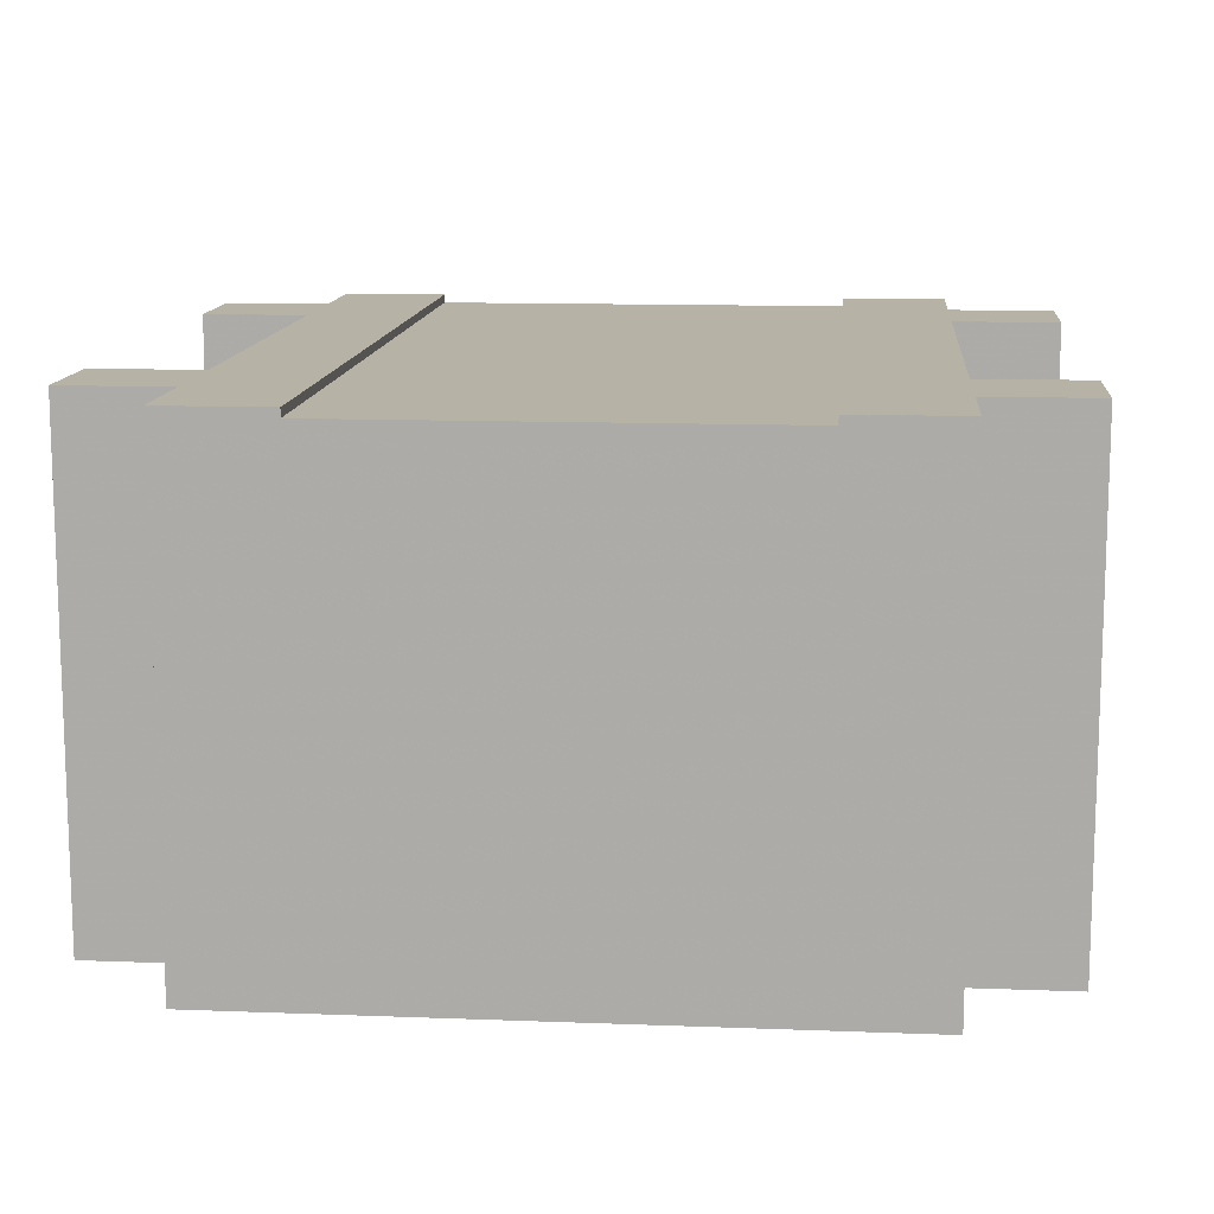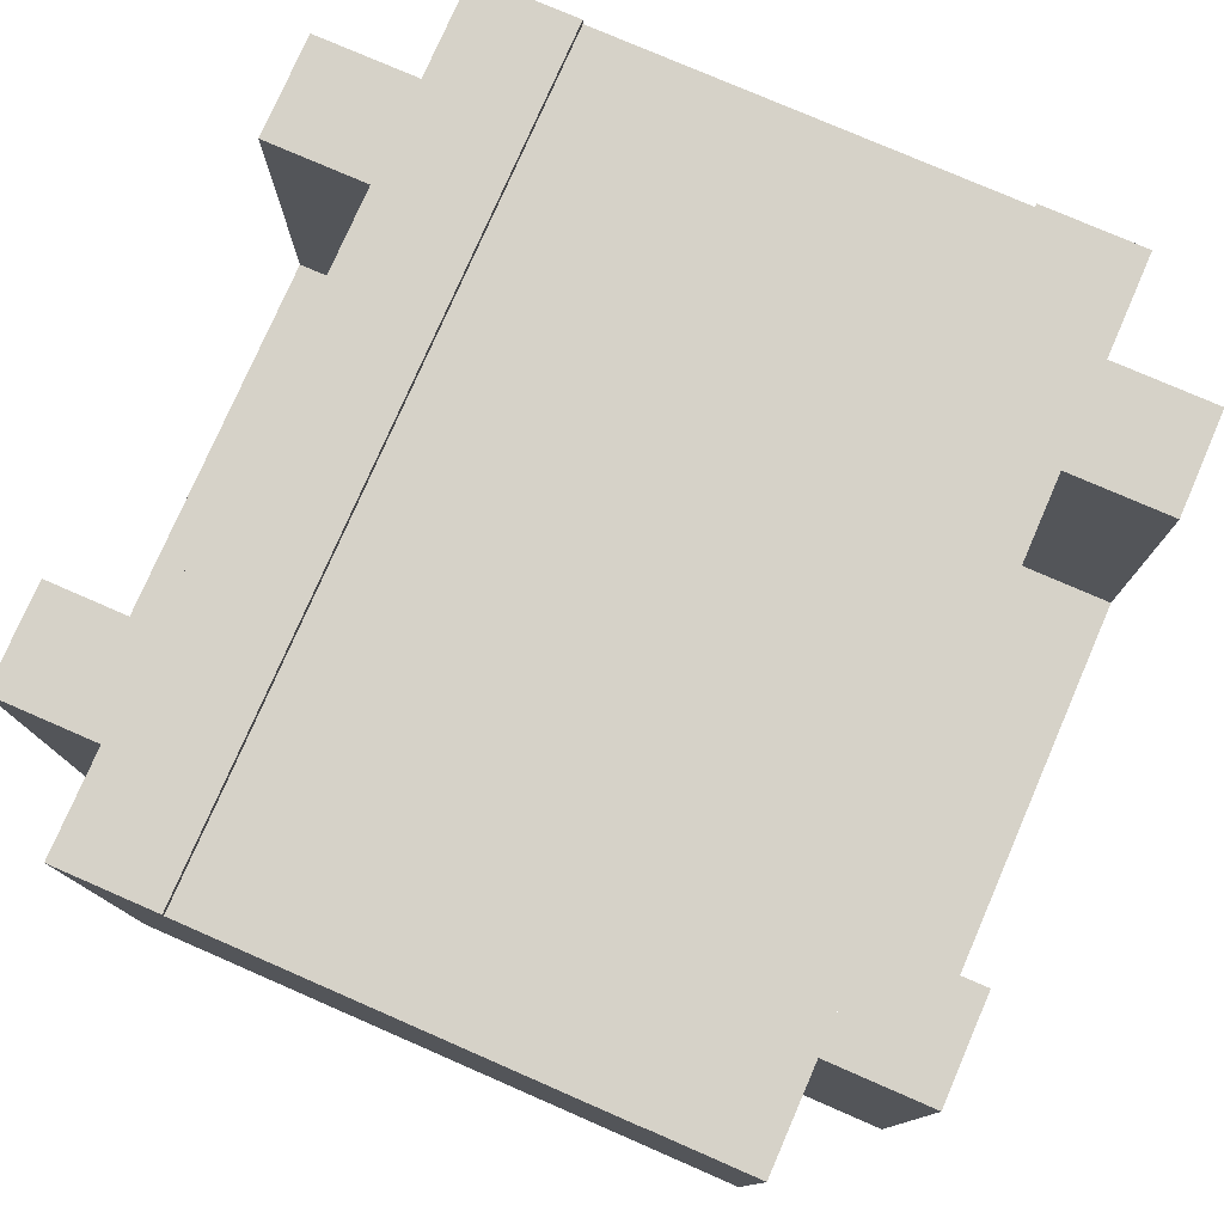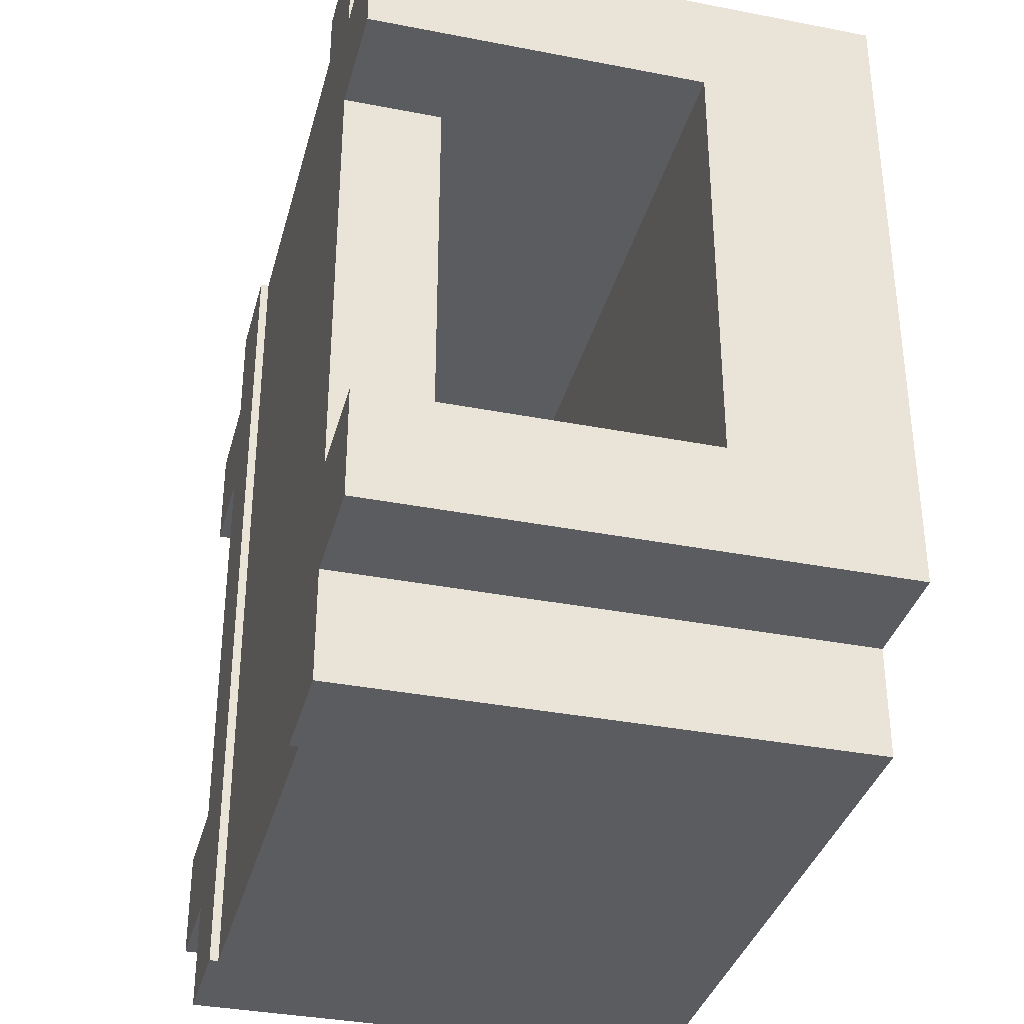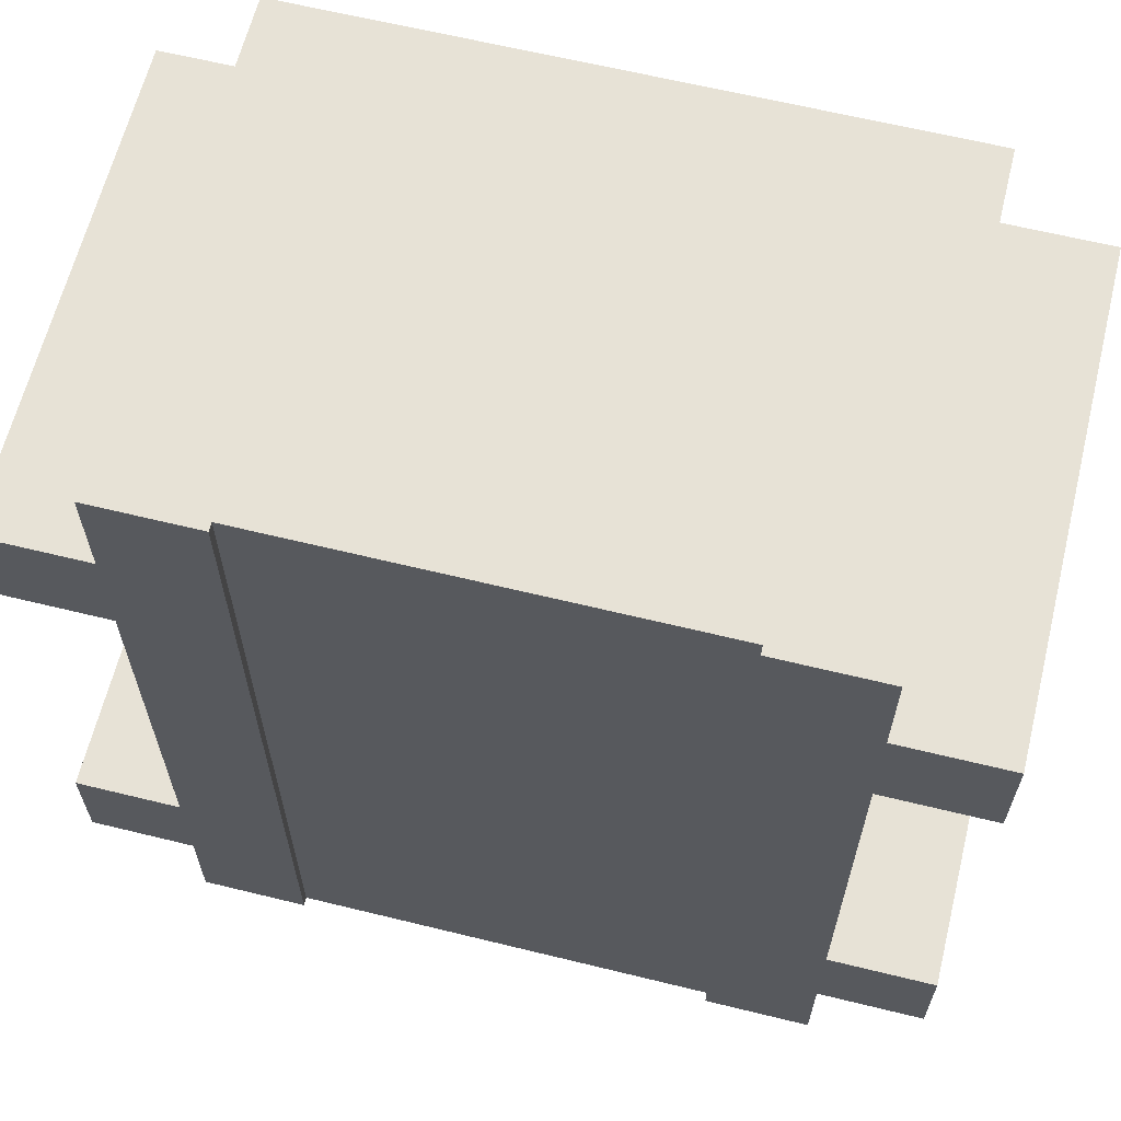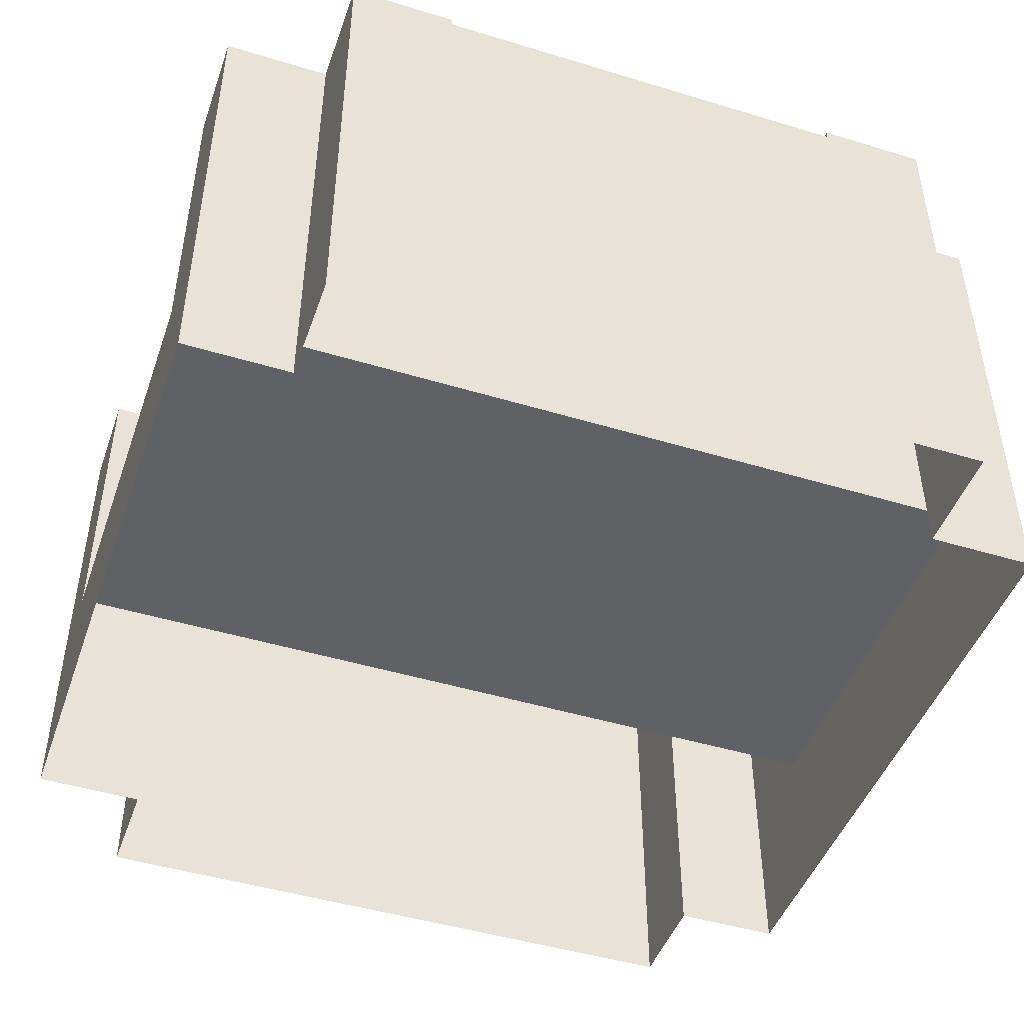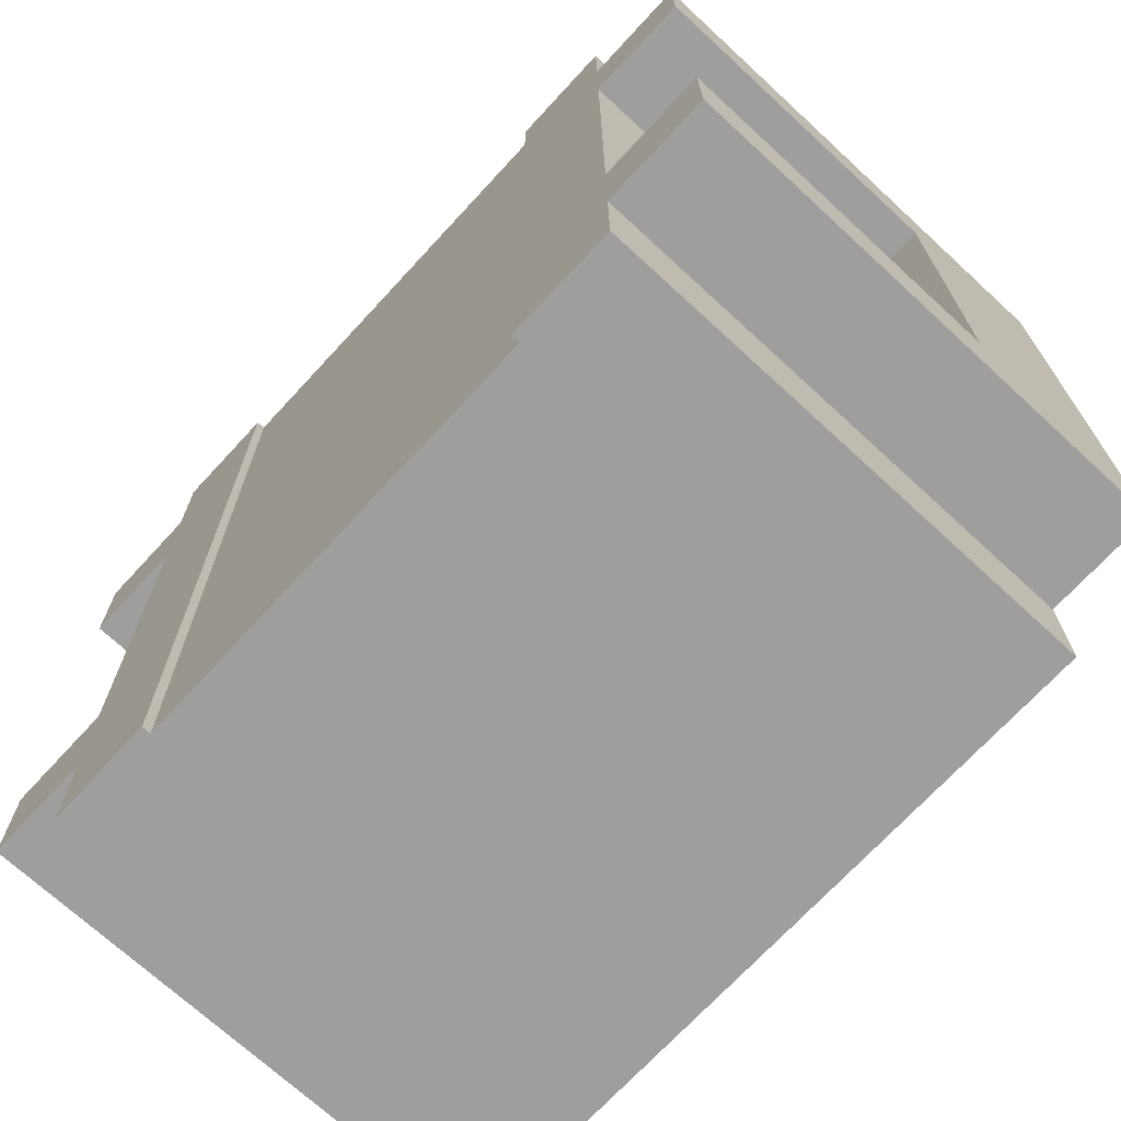
<metadata>
{"format":"obj","ext":"obj","renderer":"f3d","projection":"perspective","resolution":1024,"background":"white","views":[{"elev":12.4,"azim":-174.9,"up":"+Y"},{"elev":77.6,"azim":-156.5,"up":"+Y"},{"elev":-35.3,"azim":-104.5,"up":"+Z"},{"elev":63.6,"azim":-166.1,"up":"+Z"},{"elev":-46.5,"azim":-19.1,"up":"+Y"},{"elev":-71.0,"azim":-132.7,"up":"+Z"}]}
</metadata>
<code>
v 0.125 0.5767 1
v 0.125 0.5767 0.875
v 0.125 0 0.875
v 0.125 0 1
v 0.125 0.5767 0.25
v 0.125 0.5767 0.75
v 0 0.5767 0.75
v 0 0.5767 0.875
v 0.25 0.5767 1
v 0.25 0.5767 0
v 0.125 0.5767 0
v 0.125 0.5767 0.125
v 0 0.5767 0.125
v 0 0.5767 0.25
v 0.125 0.4667 0.75
v 0.125 0.4667 0.25
v 0.875 0.4667 0.75
v 0.875 0.5767 0.75
v 1 0.5767 0.75
v 1 0.2 0.75
v 0 0.2 0.75
v 0.875 0.4667 0.25
v 0.875 0.5767 0.25
v 1 0.2 0.25
v 1 0.5767 0.25
v 0 0.2 0.25
v 1 0.5767 0.875
v 1 0 0.875
v 1 0 0.125
v 1 0.5767 0.125
v 1 0.1 0.25
v 1 0.1 0.75
v 0.875 0 0.875
v 0.875 0.5767 0.875
v 0.875 0.5767 0.125
v 0.875 0.5767 0
v 0.75 0.5767 0
v 0.75 0.5767 1
v 0.875 0.5767 1
v 0.875 0 0.125
v 0.875 0 0
v 0.125 0 0
v 0.25 0.5667 0
v 0.25 0.4667 0
v 0.75 0.4667 0
v 0.75 0.5667 0
v 0.125 0 0.125
v 0 0 0.125
v 0 0 0.875
v 0 0.1 0.75
v 0 0.1 0.25
v 0.25 0.5667 1
v 0.875 0 1
v 0.75 0.5667 1
v 0.75 0.4667 1
v 0.25 0.4667 1
g Mesh1 Group1 Model
f 2 4 1
f 2 3 4
f 8 6 7
f 2 6 8
f 11 1 10
f 1 9 10
f 12 14 5
f 12 13 14
f 6 16 15
f 6 5 16
f 20 18 19
f 21 7 15
f 21 15 17
f 17 18 20
f 21 17 20
f 7 6 15
f 23 17 22
f 23 18 17
f 24 25 22
f 24 22 16
f 16 5 26
f 24 16 26
f 25 23 22
f 5 14 26
f 28 19 27
f 29 30 31
f 29 31 32
f 32 20 19
f 32 19 28
f 29 32 28
f 25 24 31
f 25 31 30
f 28 34 33
f 28 27 34
f 30 23 25
f 35 23 30
f 39 36 38
f 36 37 38
f 34 19 18
f 34 27 19
f 40 30 29
f 40 35 30
f 35 41 36
f 35 40 41
f 42 11 44
f 42 44 45
f 45 37 41
f 42 45 41
f 10 44 11
f 37 36 41
f 12 42 47
f 12 11 42
f 48 12 47
f 48 13 12
f 48 49 51
f 48 51 26
f 48 26 13
f 8 7 21
f 8 21 50
f 50 51 49
f 8 50 49
f 26 14 13
f 3 8 49
f 3 2 8
f 51 21 26
f 51 50 21
f 21 24 26
f 21 20 24
f 32 24 20
f 32 31 24
f 10 52 43
f 10 9 52
f 53 39 55
f 53 55 56
f 56 52 9
f 56 9 1
f 56 1 4
f 53 56 4
f 38 54 55
f 38 55 39
f 34 53 33
f 34 39 53
f 46 38 37
f 46 54 38
f 54 43 52
f 54 46 43
f 46 44 43
f 46 45 44
f 52 55 54
f 52 56 55
f 17 16 22
f 17 15 16

</code>
